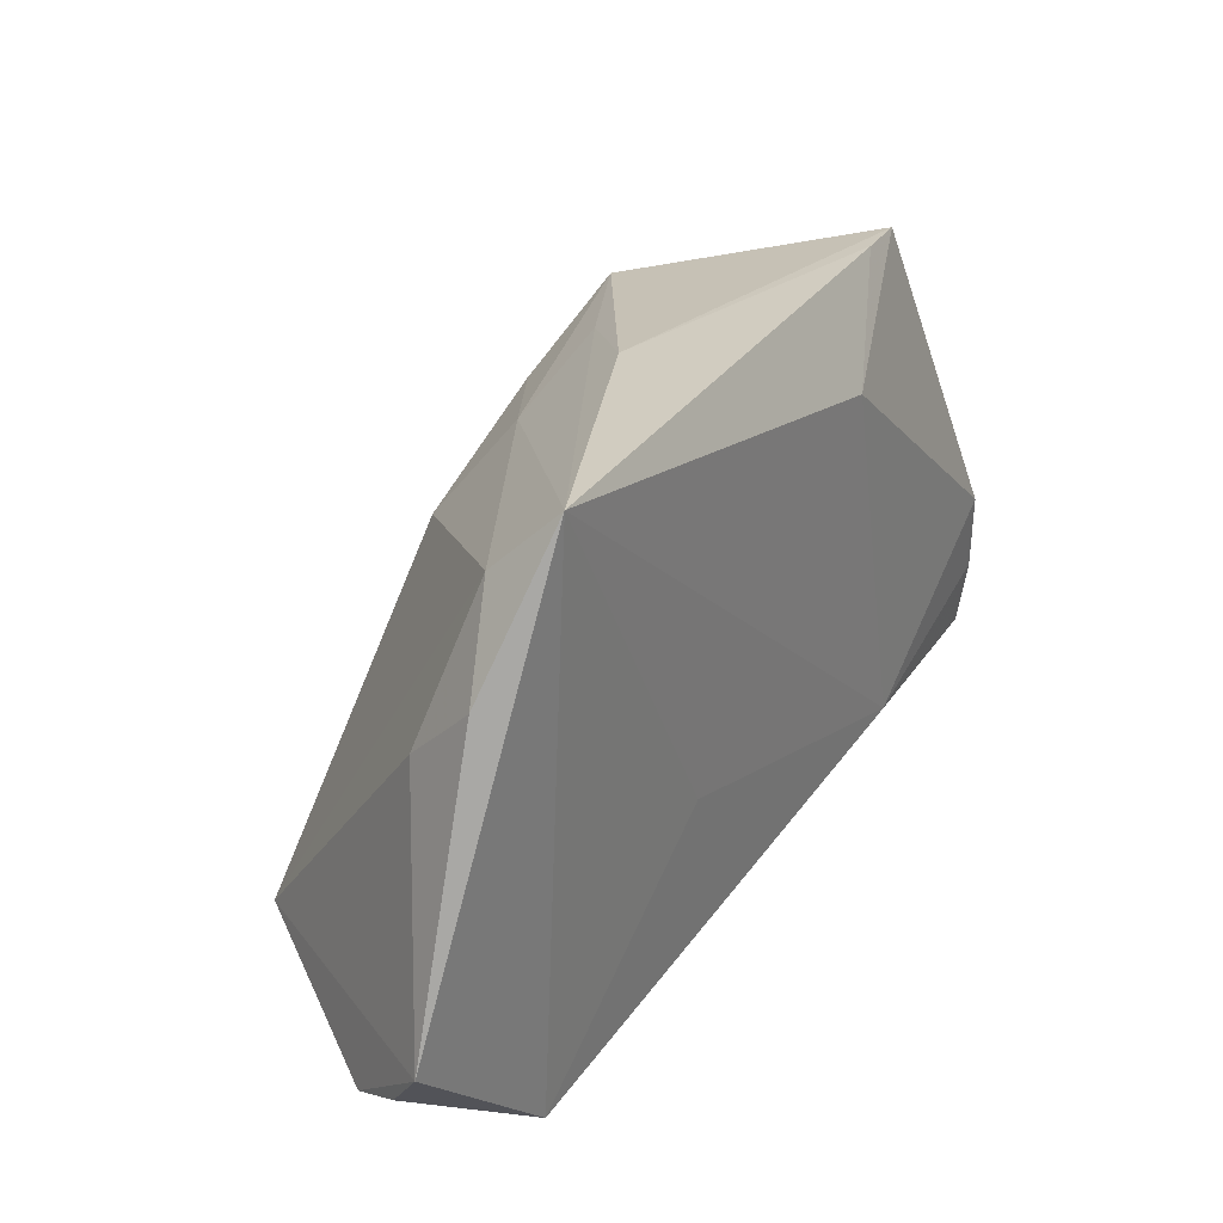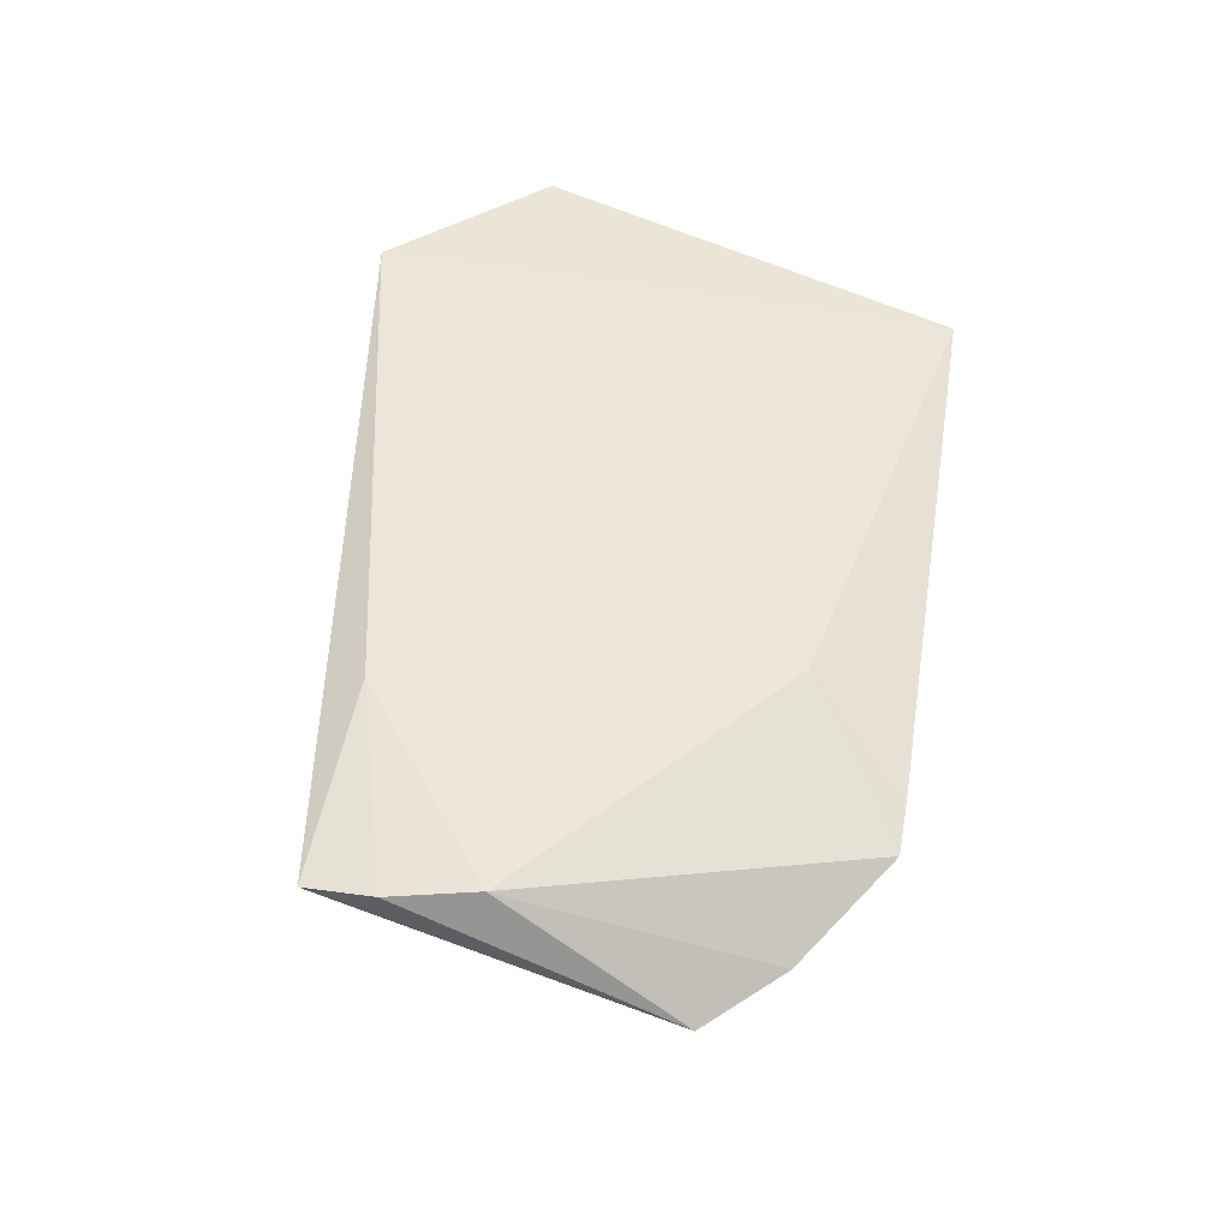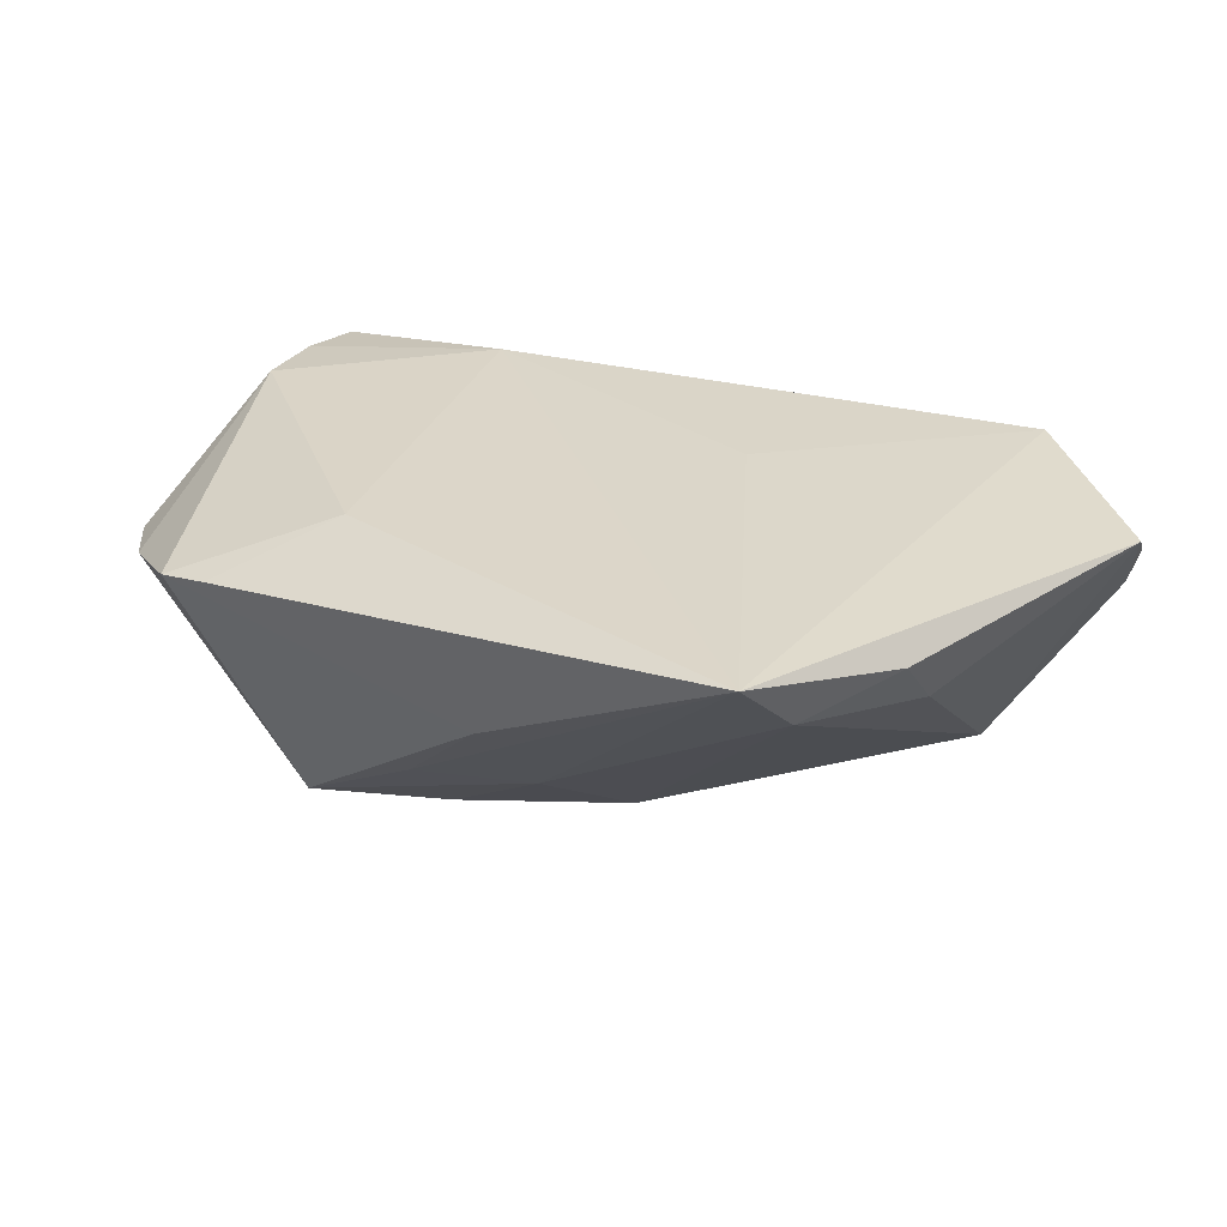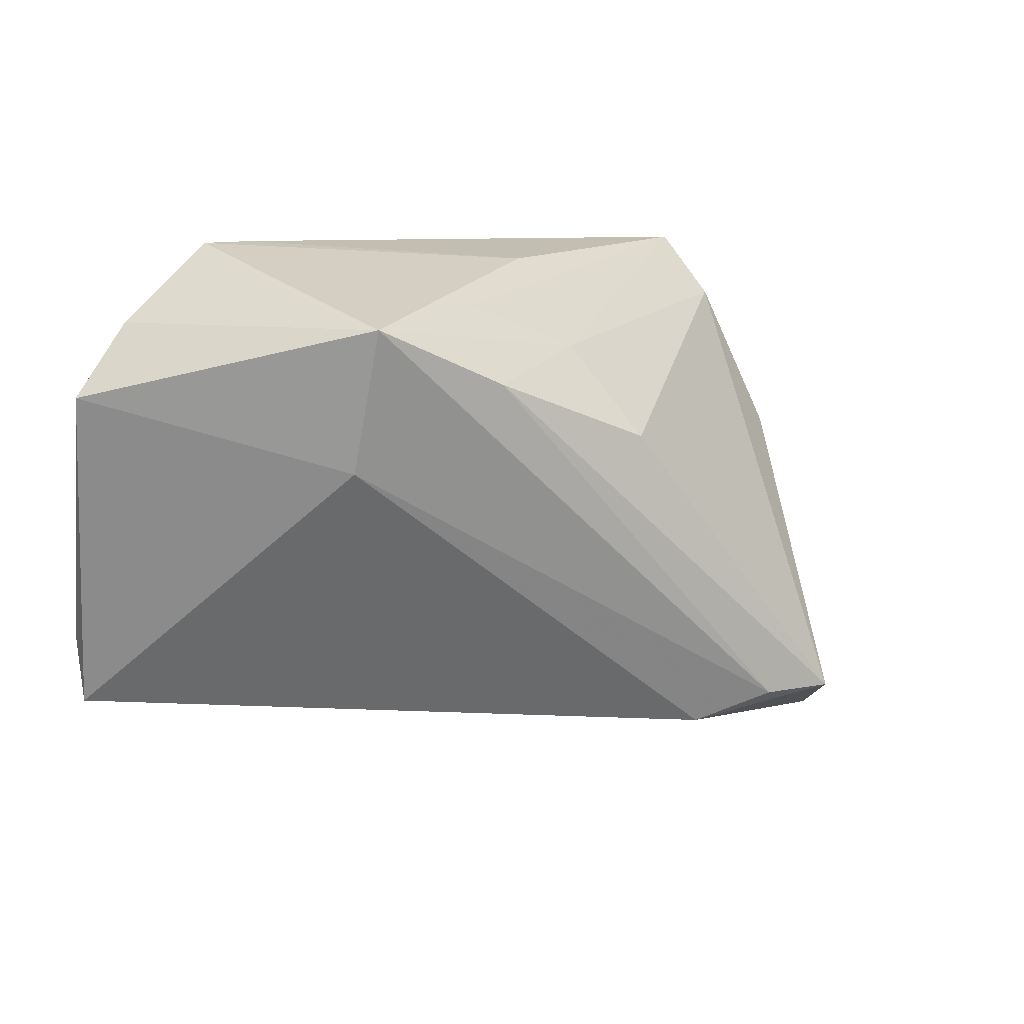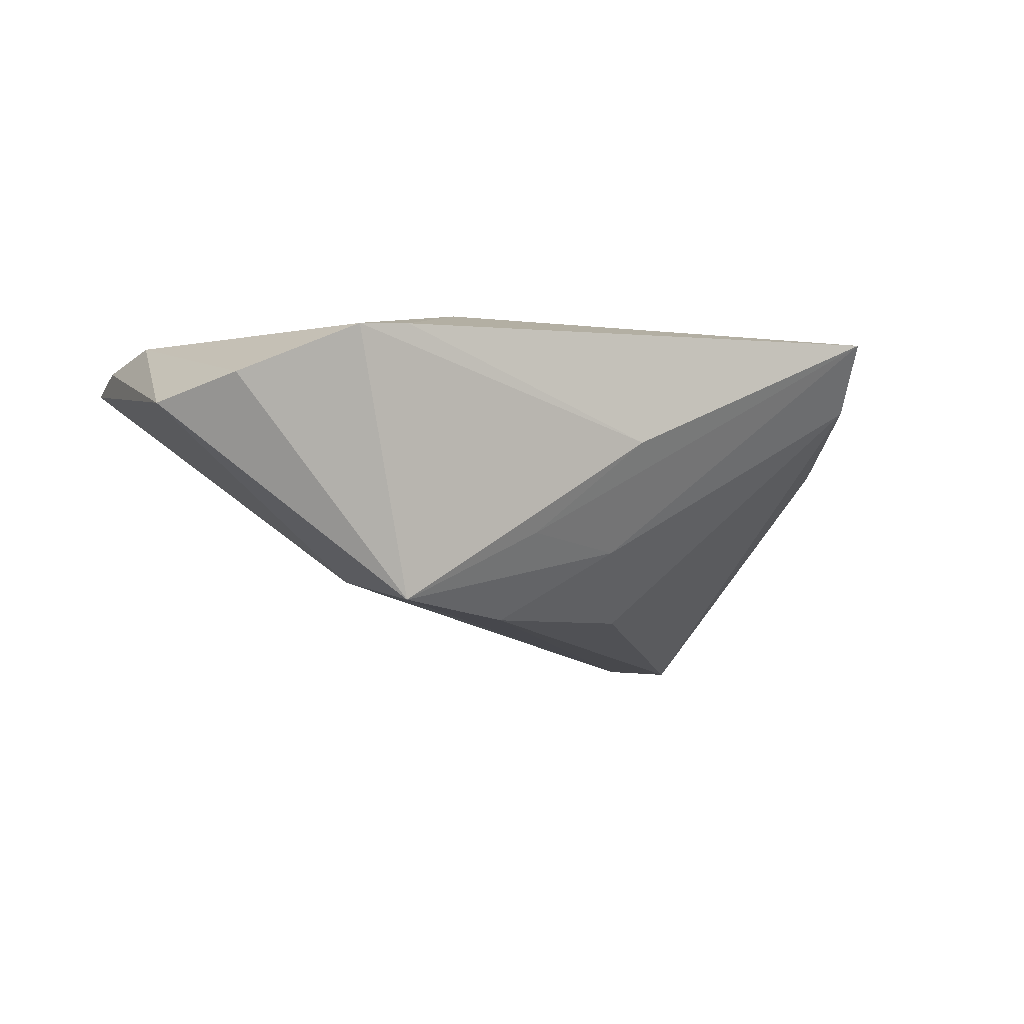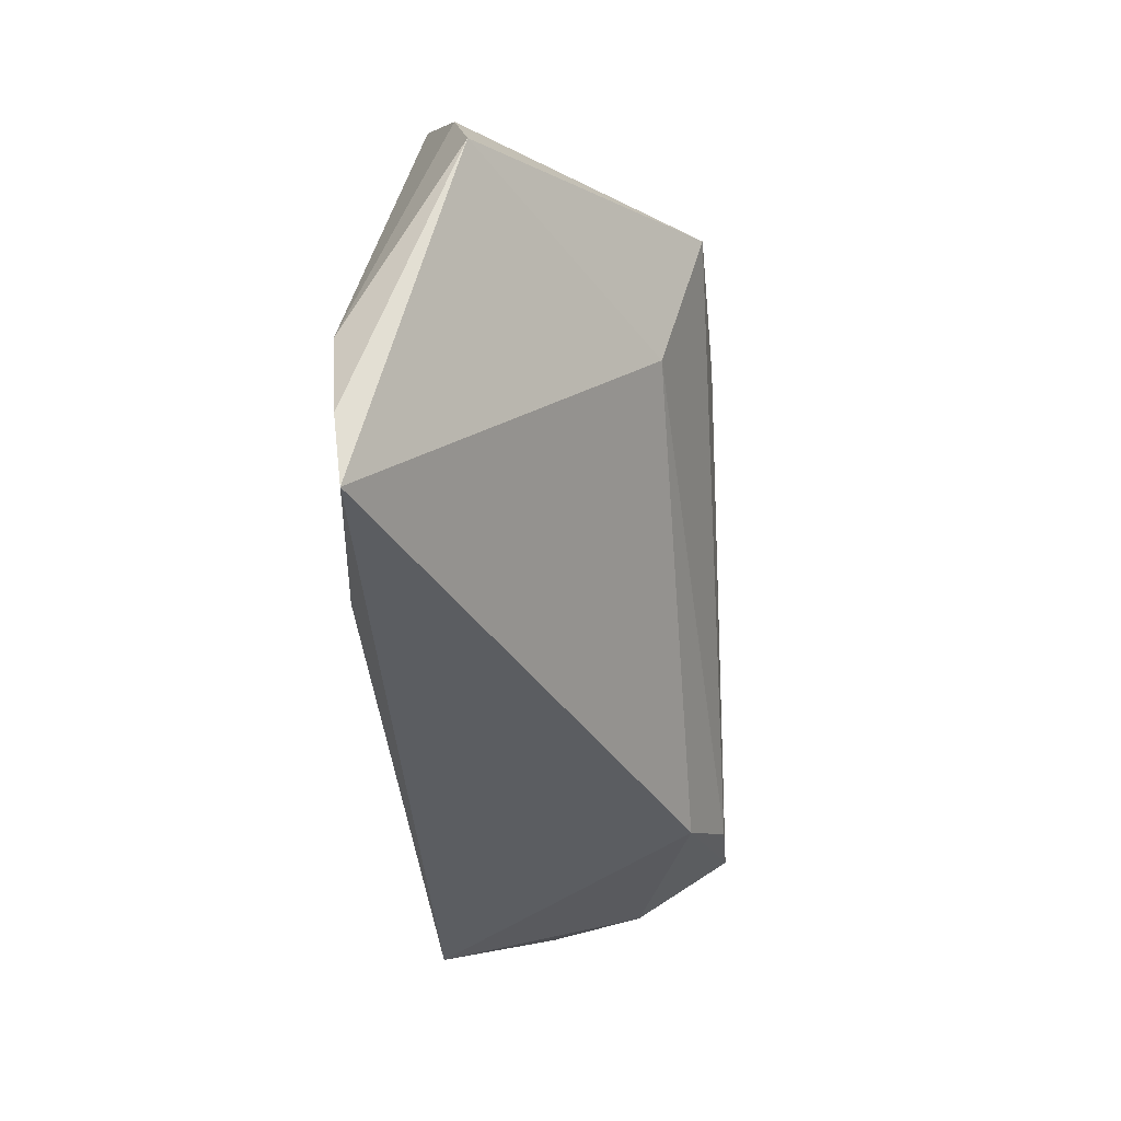
<metadata>
{"format":"obj","ext":"obj","renderer":"f3d","projection":"perspective","resolution":1024,"background":"white","views":[{"elev":32.2,"azim":-54.9,"up":"+Y"},{"elev":48.9,"azim":99.1,"up":"+Z"},{"elev":30.1,"azim":-149.6,"up":"+Z"},{"elev":8.6,"azim":153.1,"up":"+Y"},{"elev":-13.1,"azim":153.6,"up":"+Z"},{"elev":-31.0,"azim":95.5,"up":"+Y"}]}
</metadata>
<code>
v -0.0394 -0.03791 0.01499
v -0.03927 -0.0255 -0.02303
v -0.05413 -0.02983 0.001514
v -0.01128 -0.01179 0.01568
v 0.05752 -0.0162 0.01313
v -0.00928 0.01108 -0.02232
v 0.02194 0.02423 0.01502
v -0.02031 -0.02935 -0.01917
v -0.04527 0.009225 0.003493
v 0.05696 -0.02485 0.01215
v 0.01169 0.02837 -0.0145
v 0.03022 0.007936 -0.01919
v -0.05848 -0.01886 0.01333
v 0.04013 0.03622 0.007712
v -0.04403 -0.03113 -0.01095
v 0.01224 0.01887 -0.0247
v -0.03798 0.02835 0.007996
v 0.02902 0.02617 -0.02447
v 0.03364 0.03639 0.008587
v 0.0557 -0.00526 0.01404
v -0.05701 -0.0249 0.00895
v -0.04579 0.01755 0.01166
v -0.002745 0.02271 -0.01482
v -0.001375 0.03391 -0.002045
v 0.03129 -0.02345 0.01568
v -0.03553 0.03639 0.01568
v 0.05267 0.02635 0.002501
v -0.02971 -0.02559 -0.02315
v 0.06003 0.01717 -0.0001573
f 8 10 1
f 1 26 13
f 29 10 12
f 12 18 29
f 12 10 8
f 28 12 8
f 18 12 28
f 13 26 22
f 22 9 13
f 25 1 10
f 29 18 27
f 18 14 27
f 24 14 18
f 8 1 15
f 17 22 26
f 9 22 17
f 26 23 17
f 17 23 6
f 9 17 2
f 2 17 6
f 13 9 2
f 2 28 8
f 8 15 2
f 26 1 4
f 4 25 26
f 1 25 4
f 20 27 14
f 29 27 20
f 11 23 26
f 18 23 11
f 26 24 11
f 11 24 18
f 16 23 18
f 6 23 16
f 16 2 6
f 18 28 16
f 28 2 16
f 13 2 3
f 3 2 15
f 3 15 1
f 5 25 10
f 5 20 25
f 5 10 29
f 29 20 5
f 25 20 7
f 26 25 7
f 7 20 14
f 21 1 13
f 13 3 21
f 21 3 1
f 26 7 19
f 19 7 14
f 19 24 26
f 14 24 19

</code>
